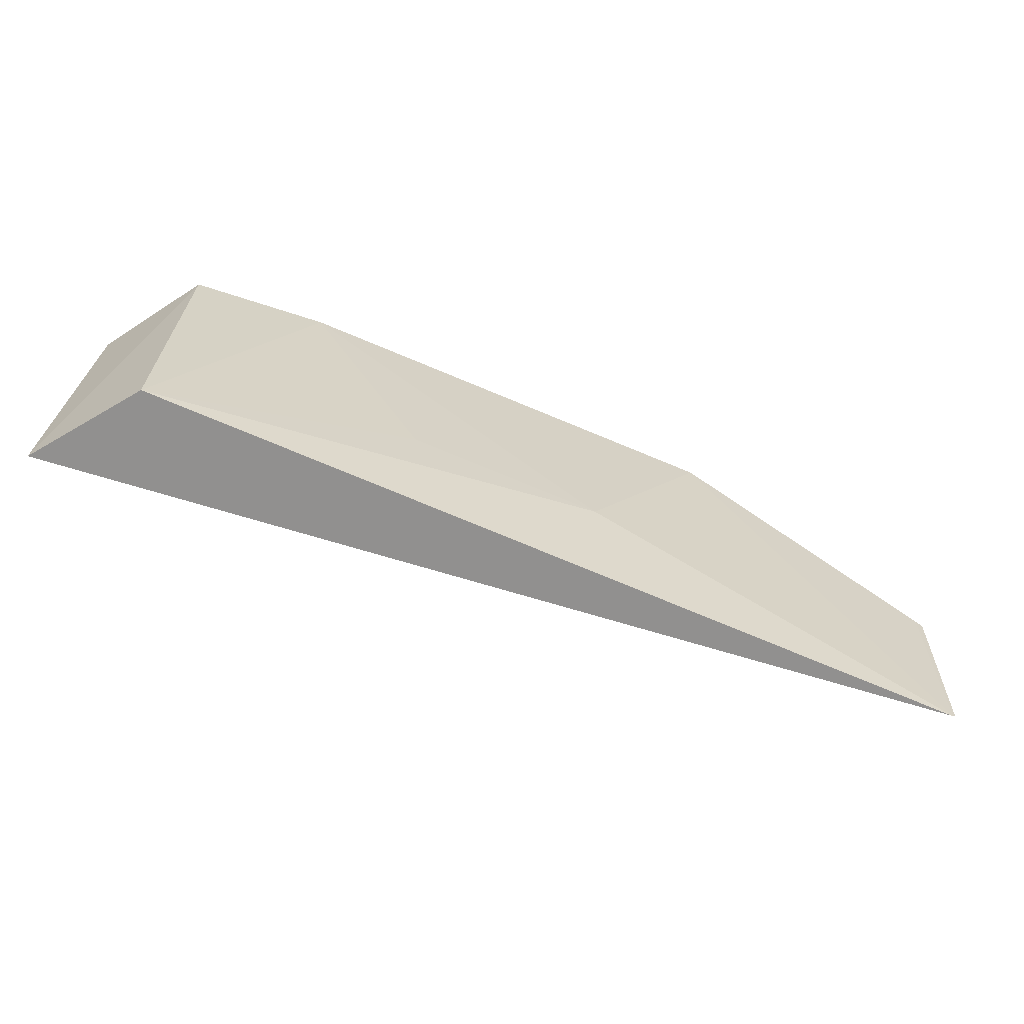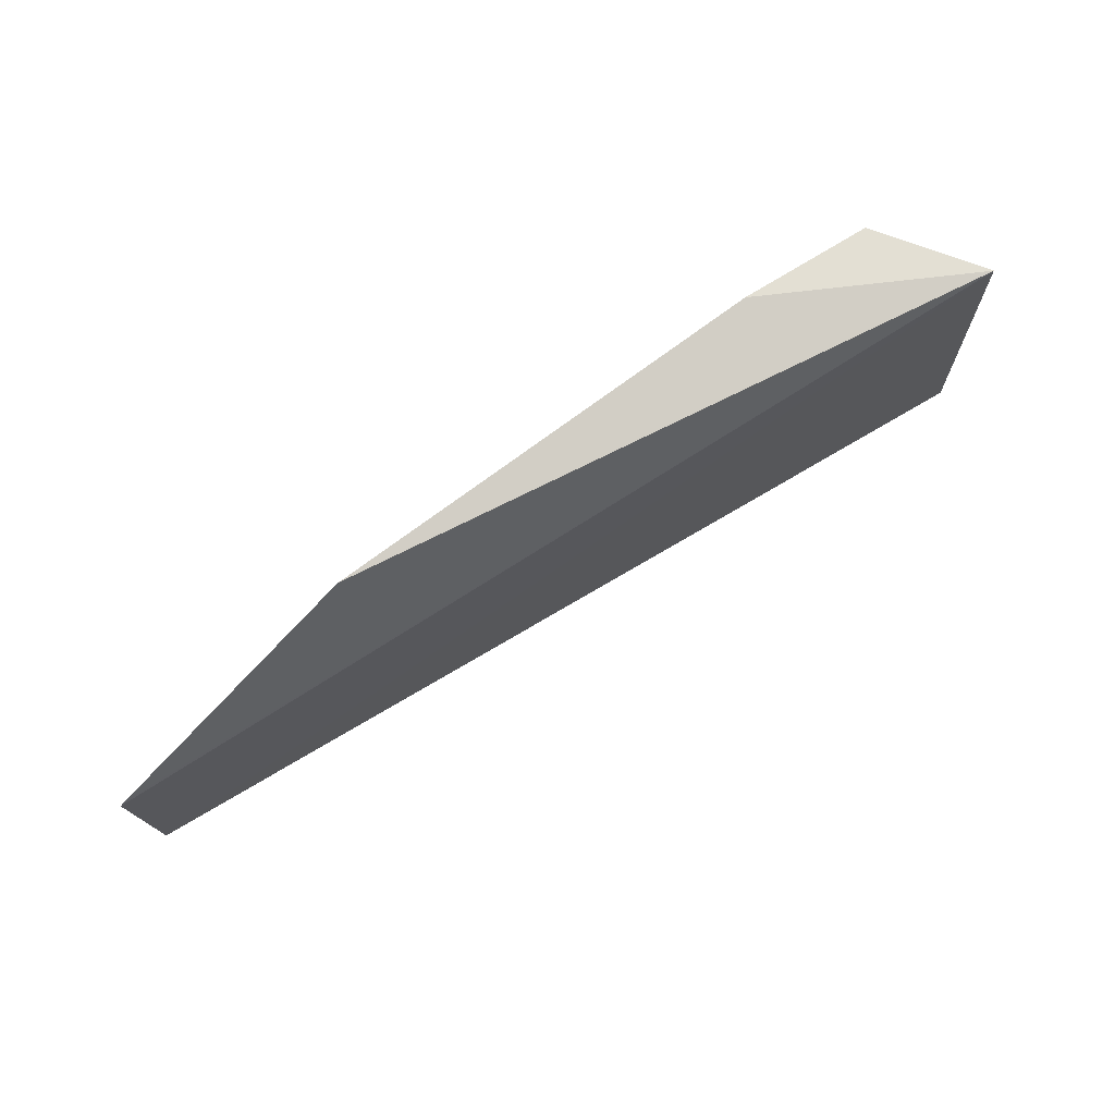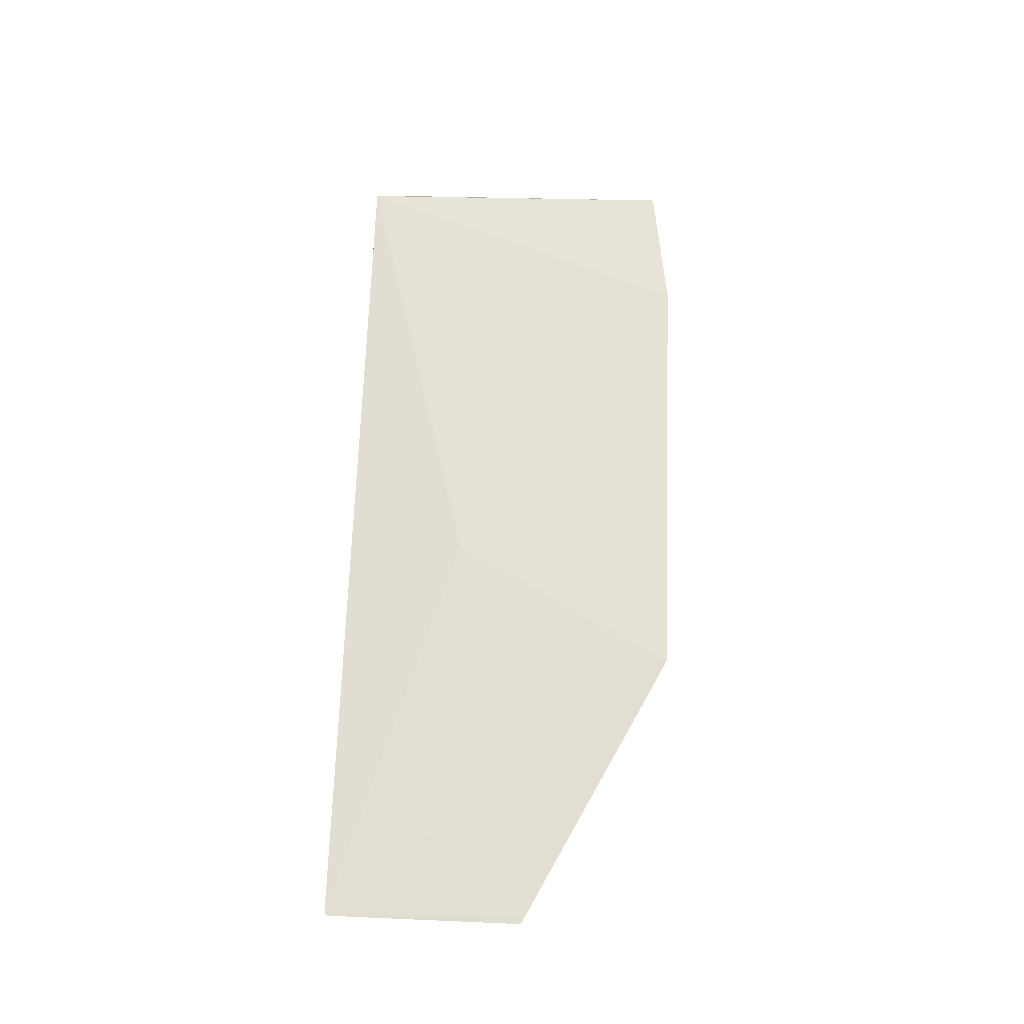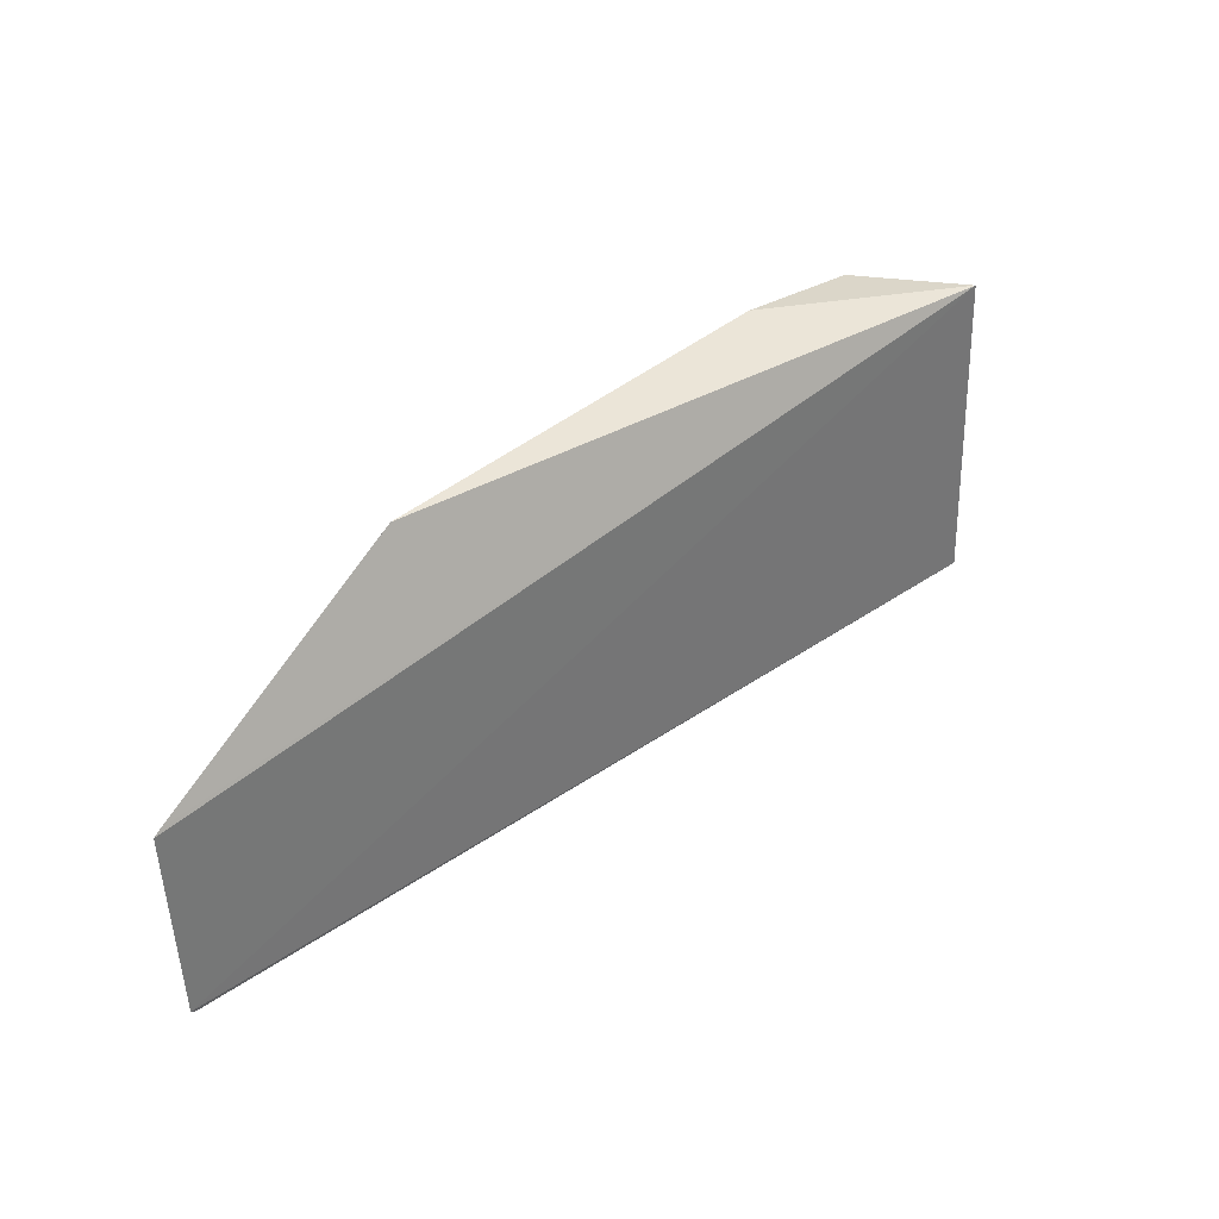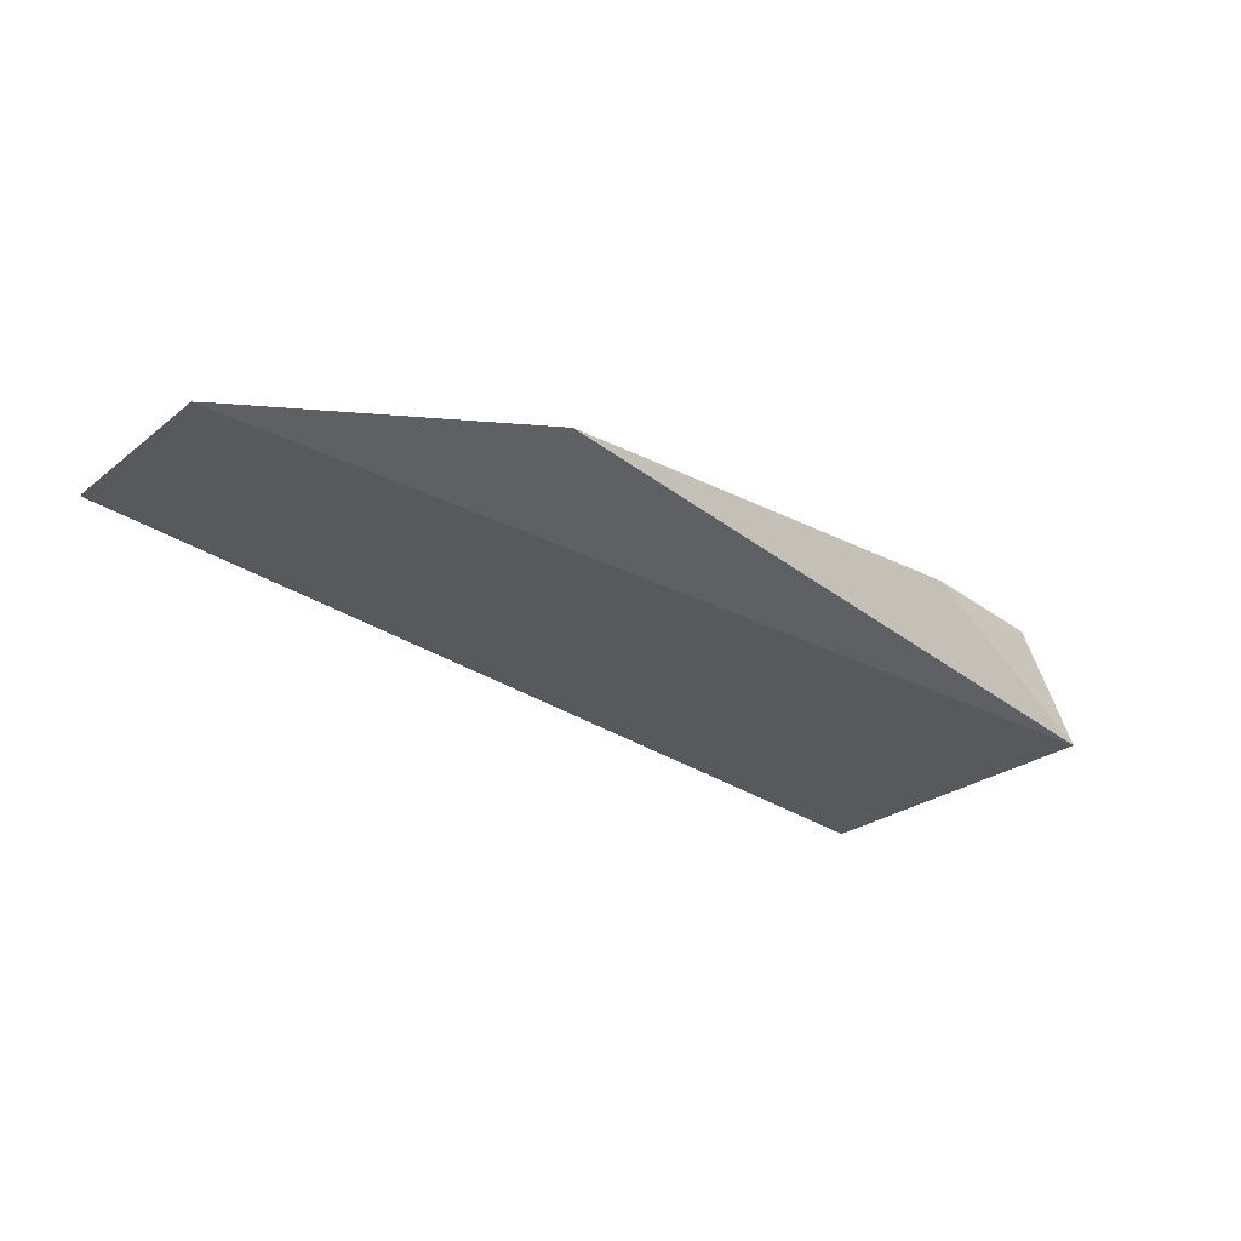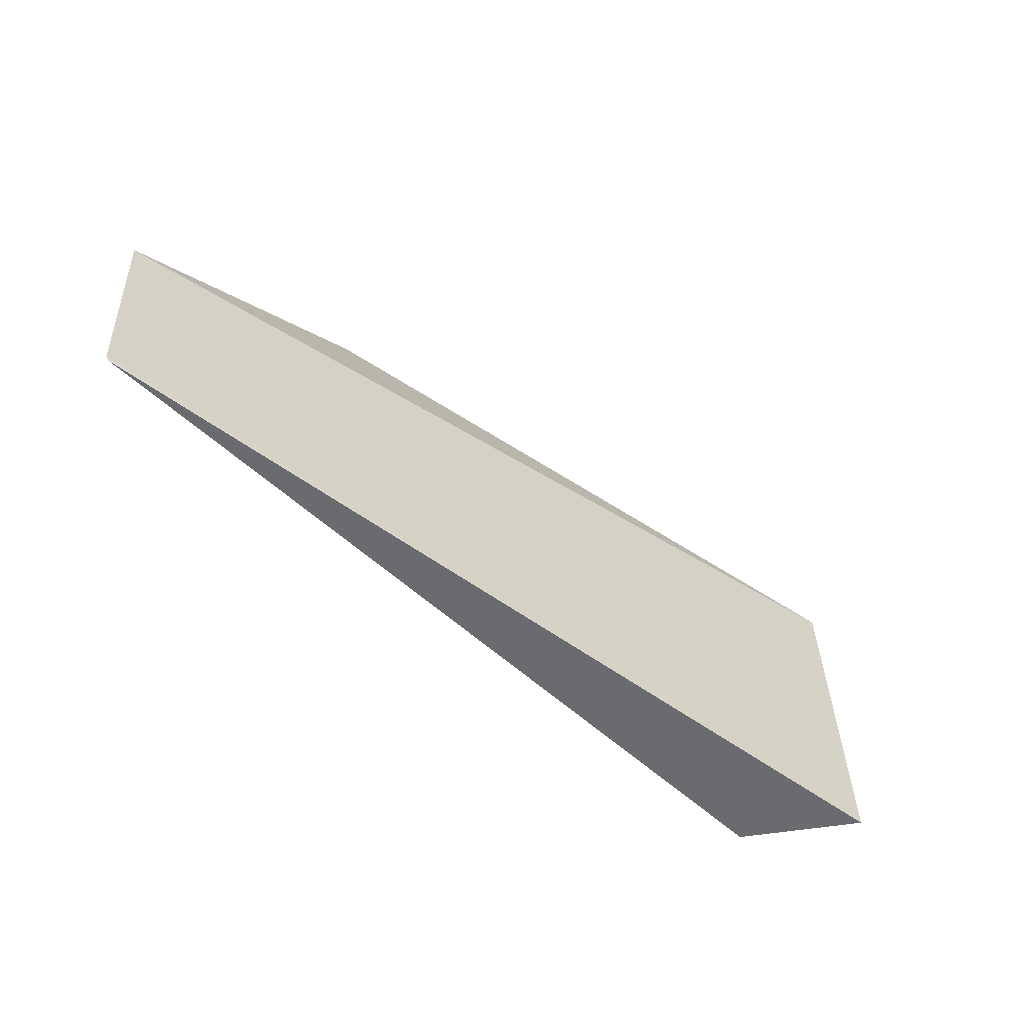
<metadata>
{"format":"obj","ext":"obj","renderer":"f3d","projection":"perspective","resolution":1024,"background":"white","views":[{"elev":-66.6,"azim":-23.2,"up":"+Y"},{"elev":74.6,"azim":143.6,"up":"+Y"},{"elev":64.4,"azim":91.6,"up":"+Z"},{"elev":36.9,"azim":132.2,"up":"+Y"},{"elev":-24.7,"azim":139.2,"up":"+Z"},{"elev":-52.7,"azim":135.2,"up":"+Y"}]}
</metadata>
<code>
v 0.02866 0.0214 0.03285
v 0.02828 0.003415 0.03236
v -0.05907 0.0341 0.02383
v 0.02798 0.003109 0.03238
v -0.05988 0.003312 0.02325
v -0.05264 0.003149 0.03316
v -0.03962 0.03567 0.03425
v -0.05258 0.03421 0.0336
v 0.002871 0.03511 0.03433
v 0.02795 0.02183 0.0329
v -0.009147 0.01433 0.03398
v -0.02773 0.015 0.03383
f 1 2 3
f 2 1 4
f 5 3 2
f 5 2 4
f 6 5 4
f 8 3 5
f 8 5 6
f 8 7 3
f 8 6 7
f 9 3 7
f 10 9 4
f 10 4 1
f 10 1 3
f 10 3 9
f 11 9 7
f 11 6 4
f 11 4 9
f 12 11 7
f 12 7 6
f 12 6 11

</code>
